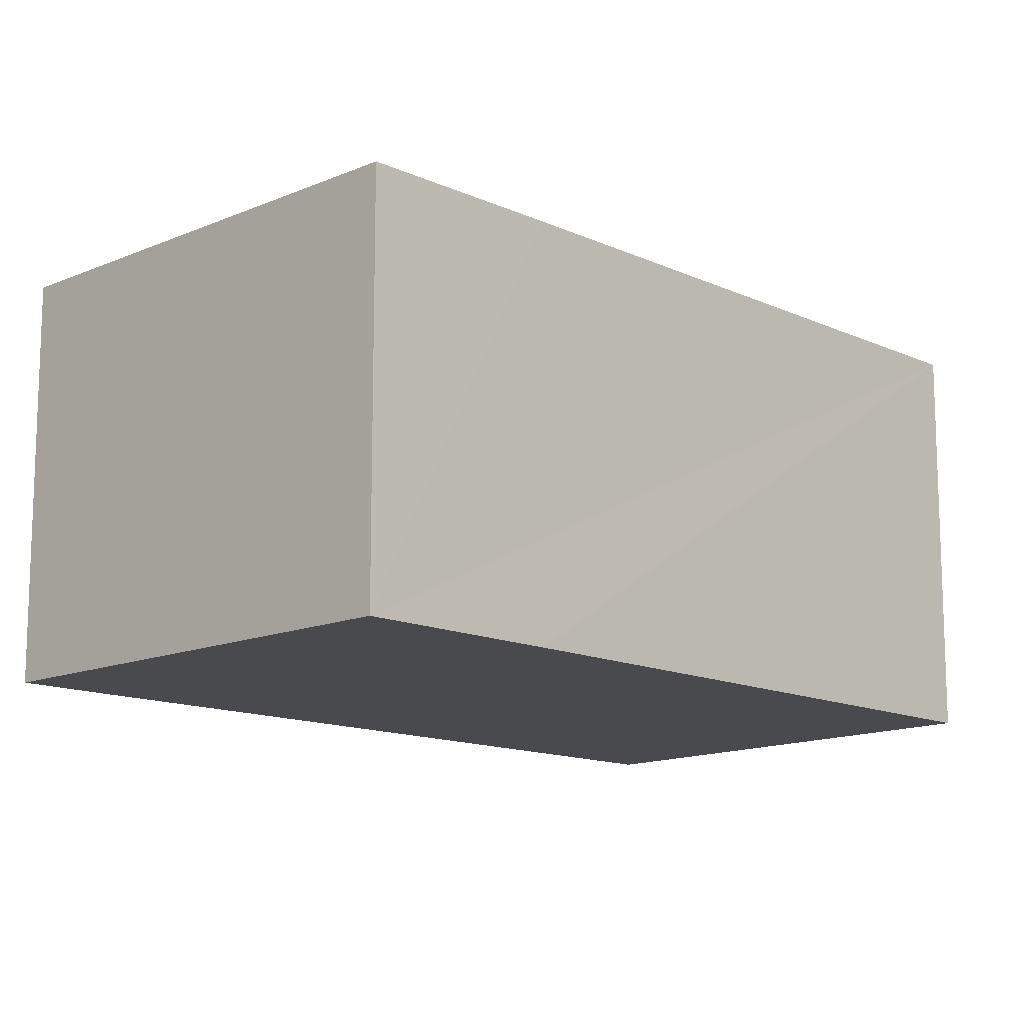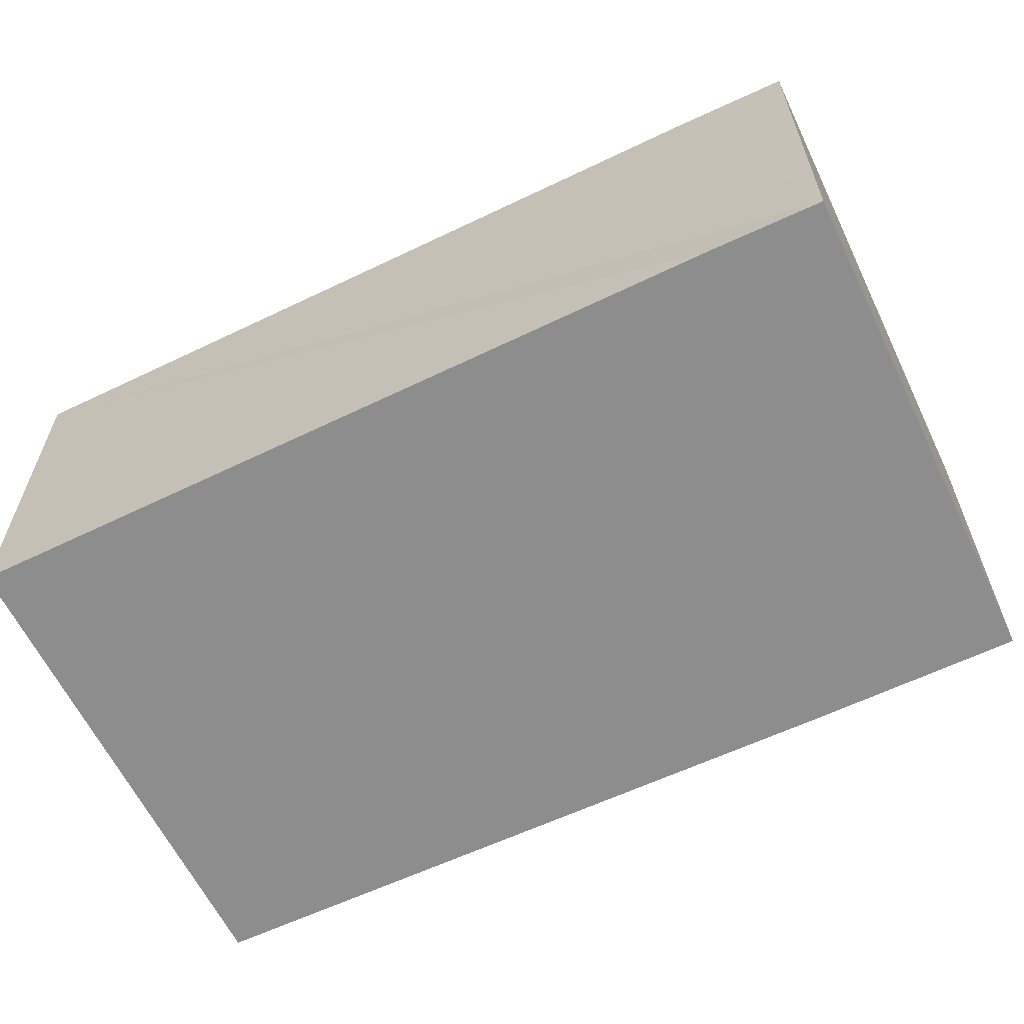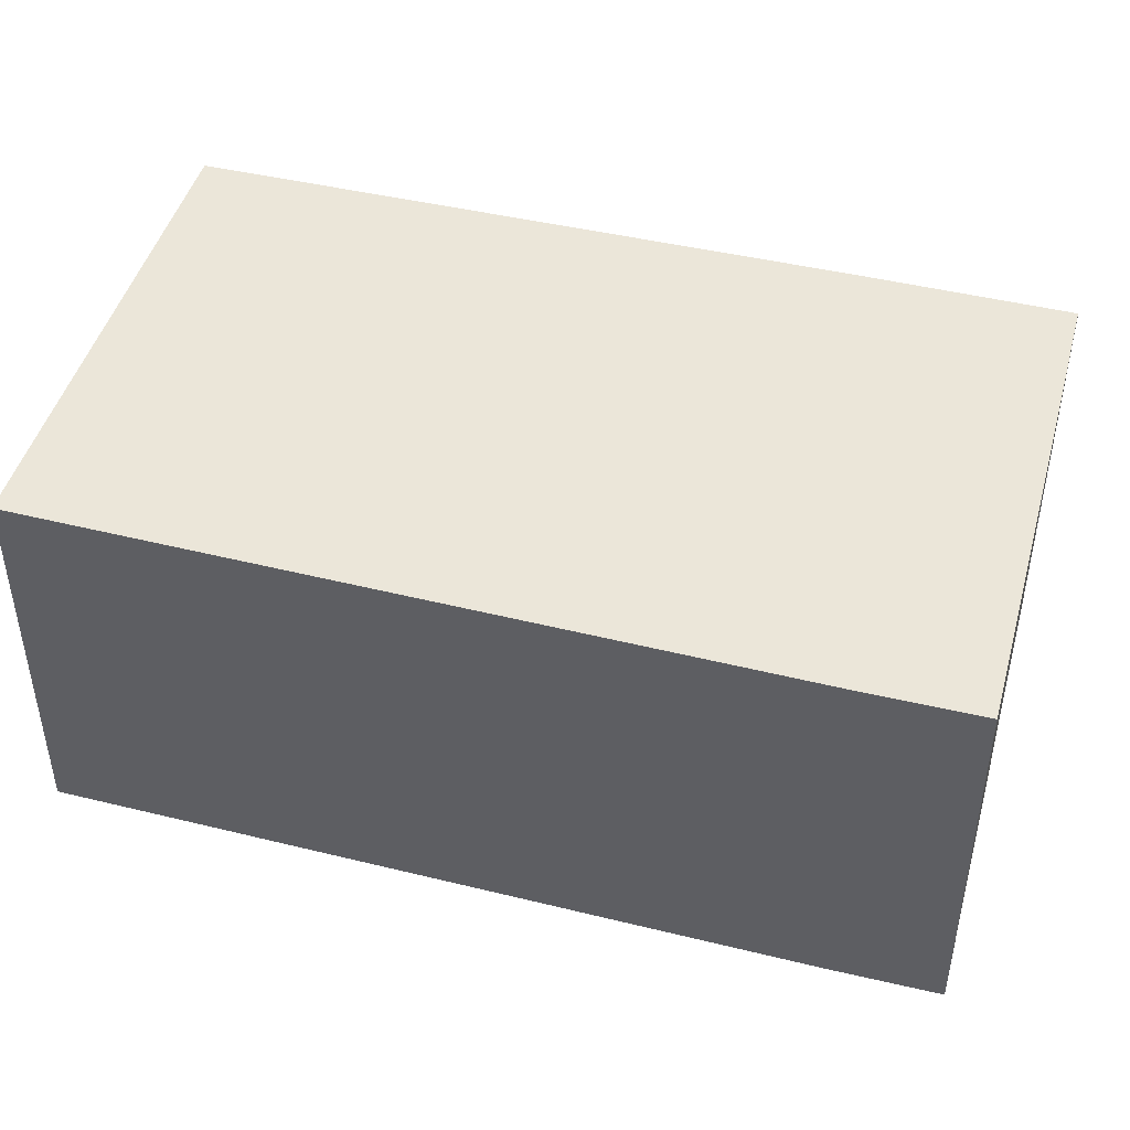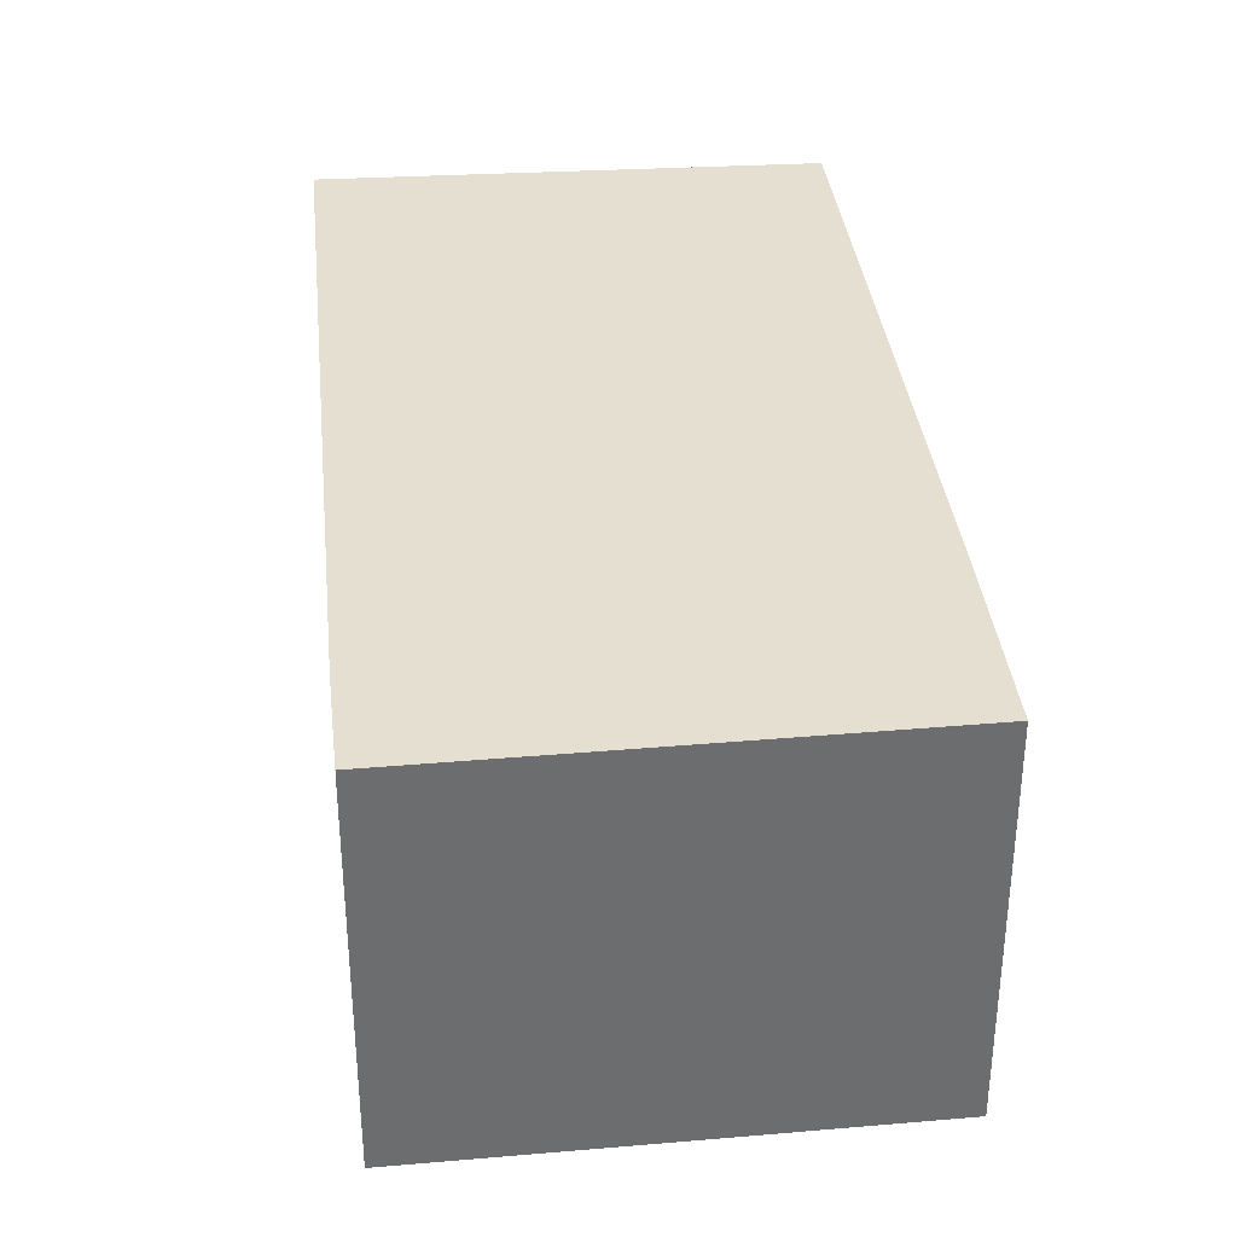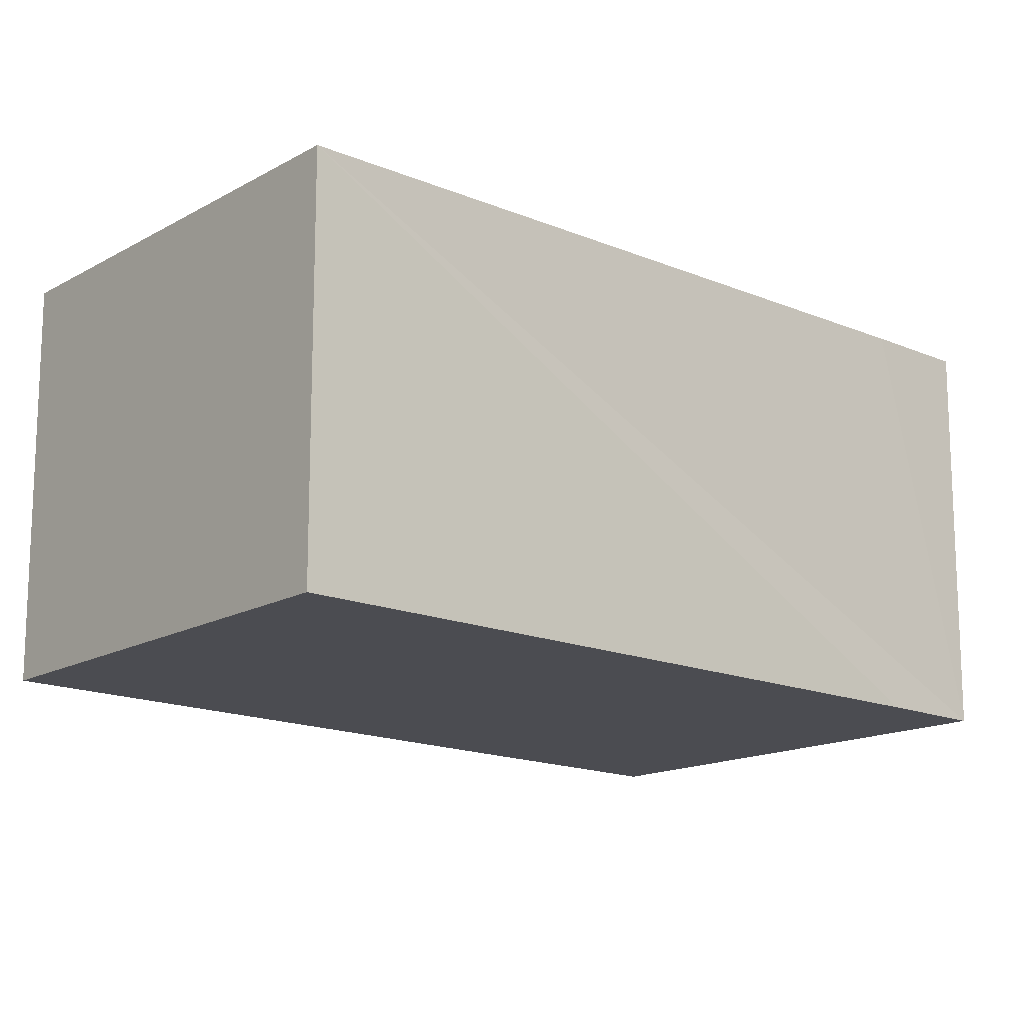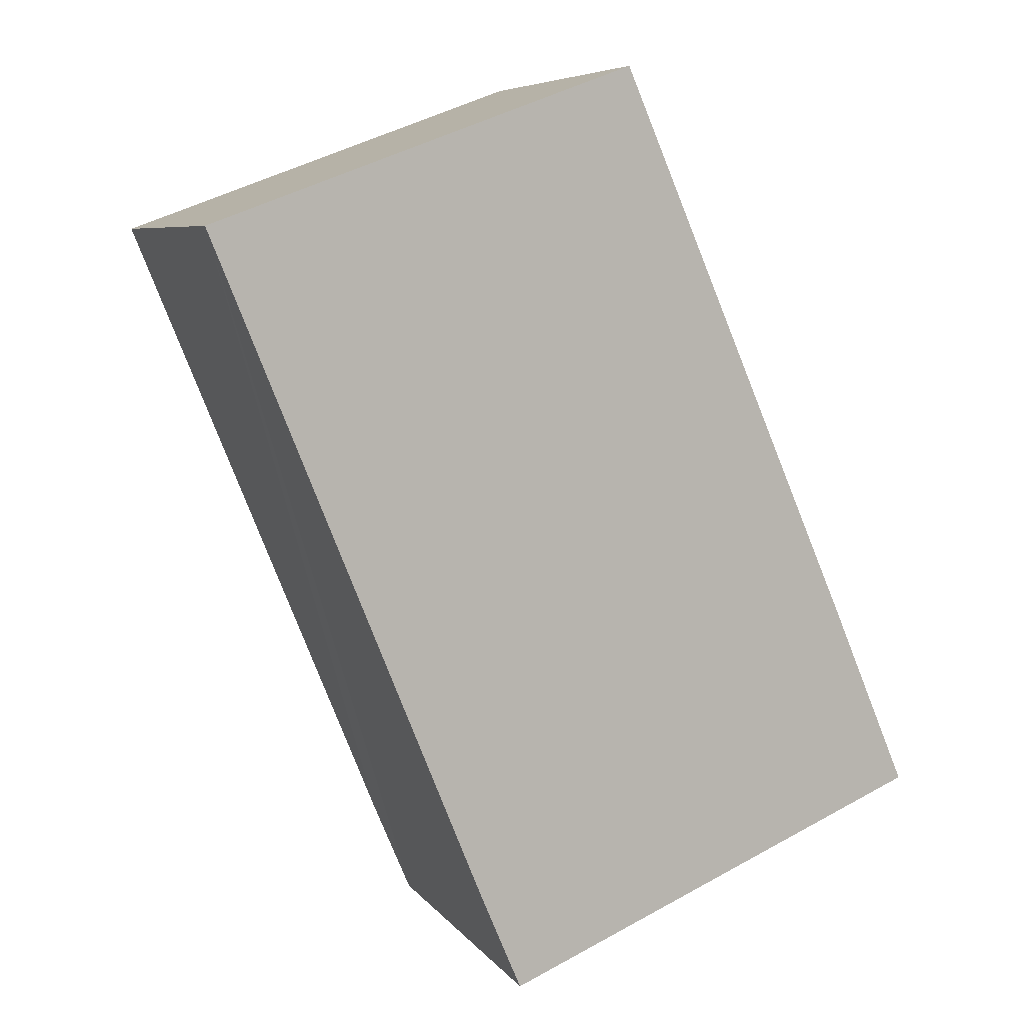
<metadata>
{"format":"obj","ext":"obj","renderer":"f3d","projection":"perspective","resolution":1024,"background":"white","views":[{"elev":-13.3,"azim":-113.0,"up":"+Y"},{"elev":-64.7,"azim":137.9,"up":"+Y"},{"elev":48.1,"azim":127.6,"up":"+Y"},{"elev":36.6,"azim":-163.6,"up":"+Y"},{"elev":-15.5,"azim":70.4,"up":"+Y"},{"elev":6.8,"azim":160.2,"up":"+Z"}]}
</metadata>
<code>
v  0 1.859 1.138e-16
v  2.302 1.859 -0.411
v  2.102 1.859 -0.885
v  3.619 1.859 2.842
v  1.547 1.859 3.609
v  0.377 1.859 0.896
v  2.102 5.419e-17 -0.885
v  0 0 0
v  0.377 -5.486e-17 0.896
v  1.547 -2.21e-16 3.609
v  3.619 -1.74e-16 2.842
v  2.302 2.517e-17 -0.411
g defaultobject
f 1 2 3
f 2 1 4
f 4 1 5
f 5 1 6
f 7 1 3
f 1 7 8
f 8 6 1
f 6 8 5
f 5 8 9
f 5 9 10
f 10 4 5
f 4 10 11
f 2 7 3
f 7 2 4
f 7 4 12
f 12 4 11
f 9 11 10
f 11 9 8
f 11 8 7
f 11 7 12

</code>
